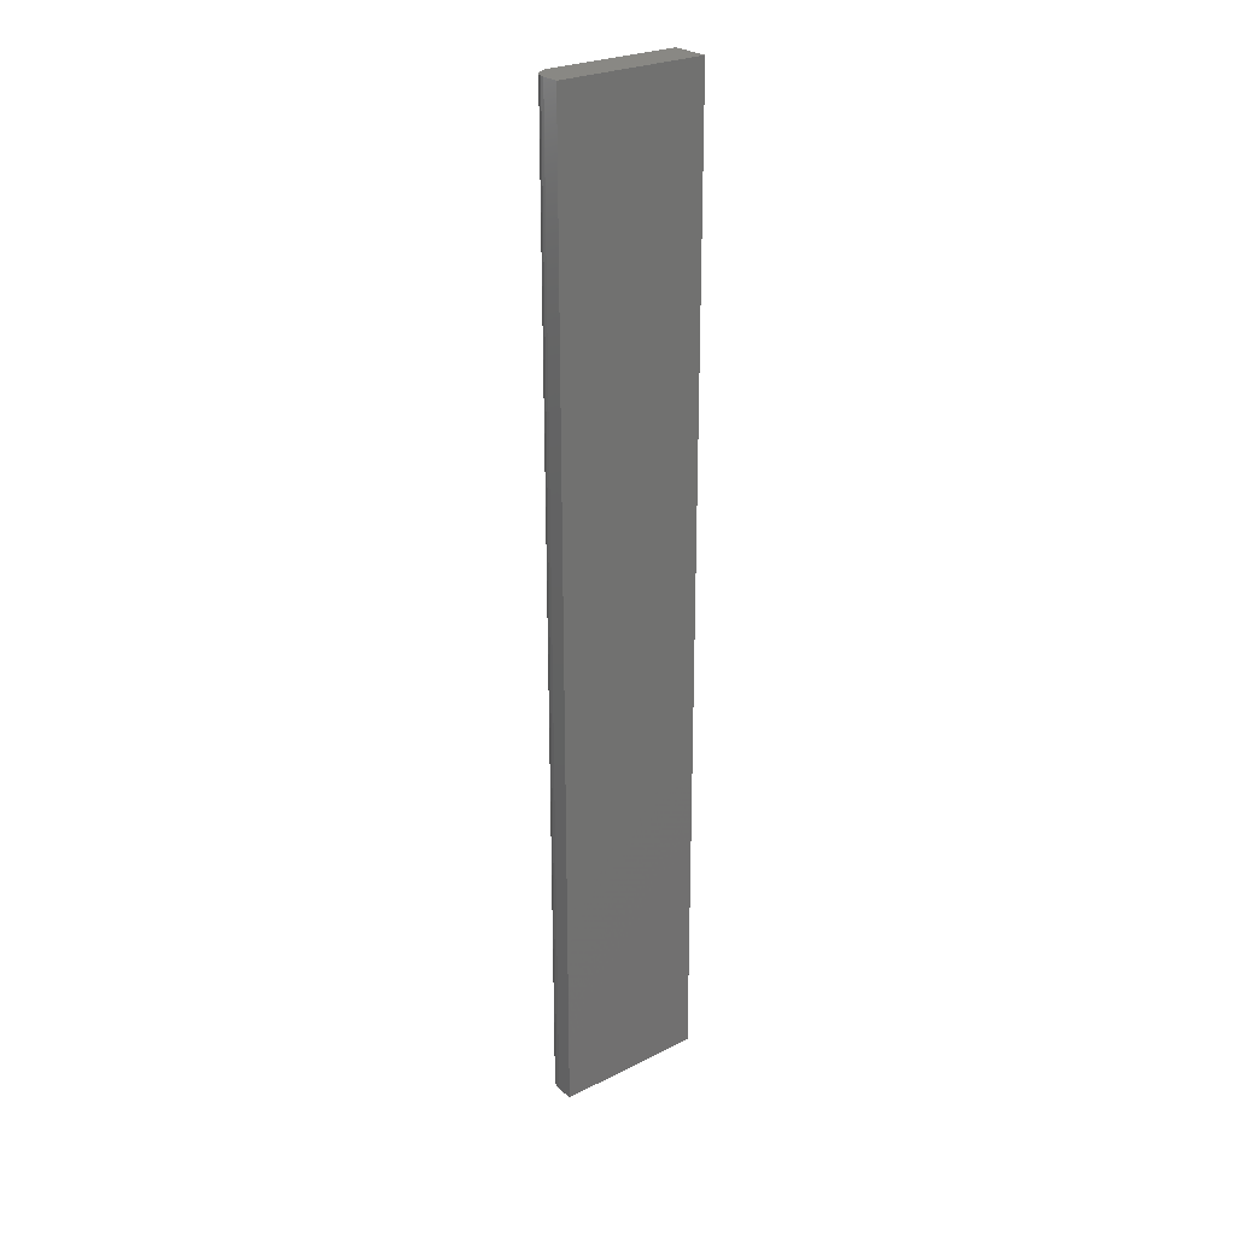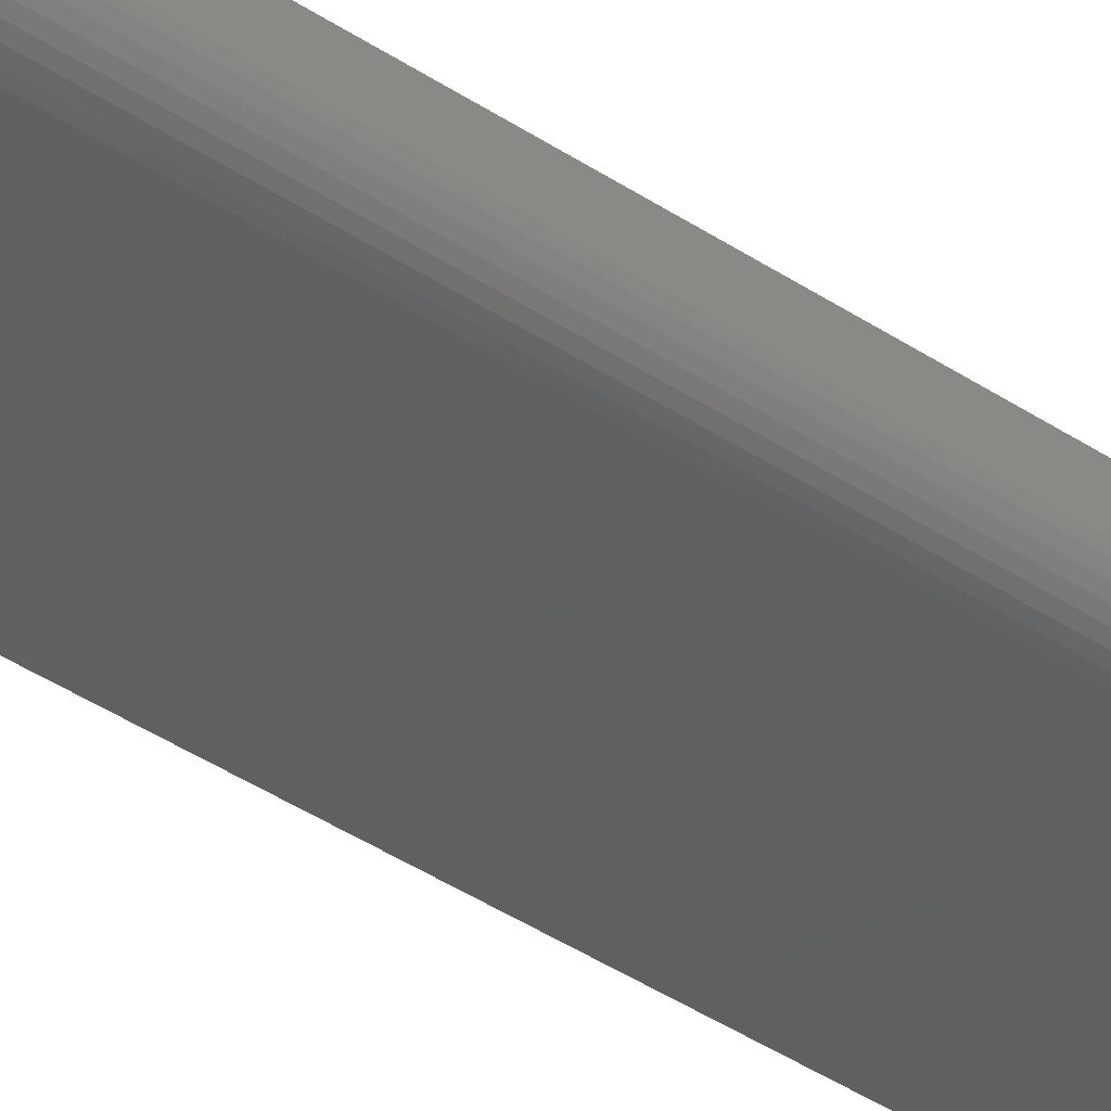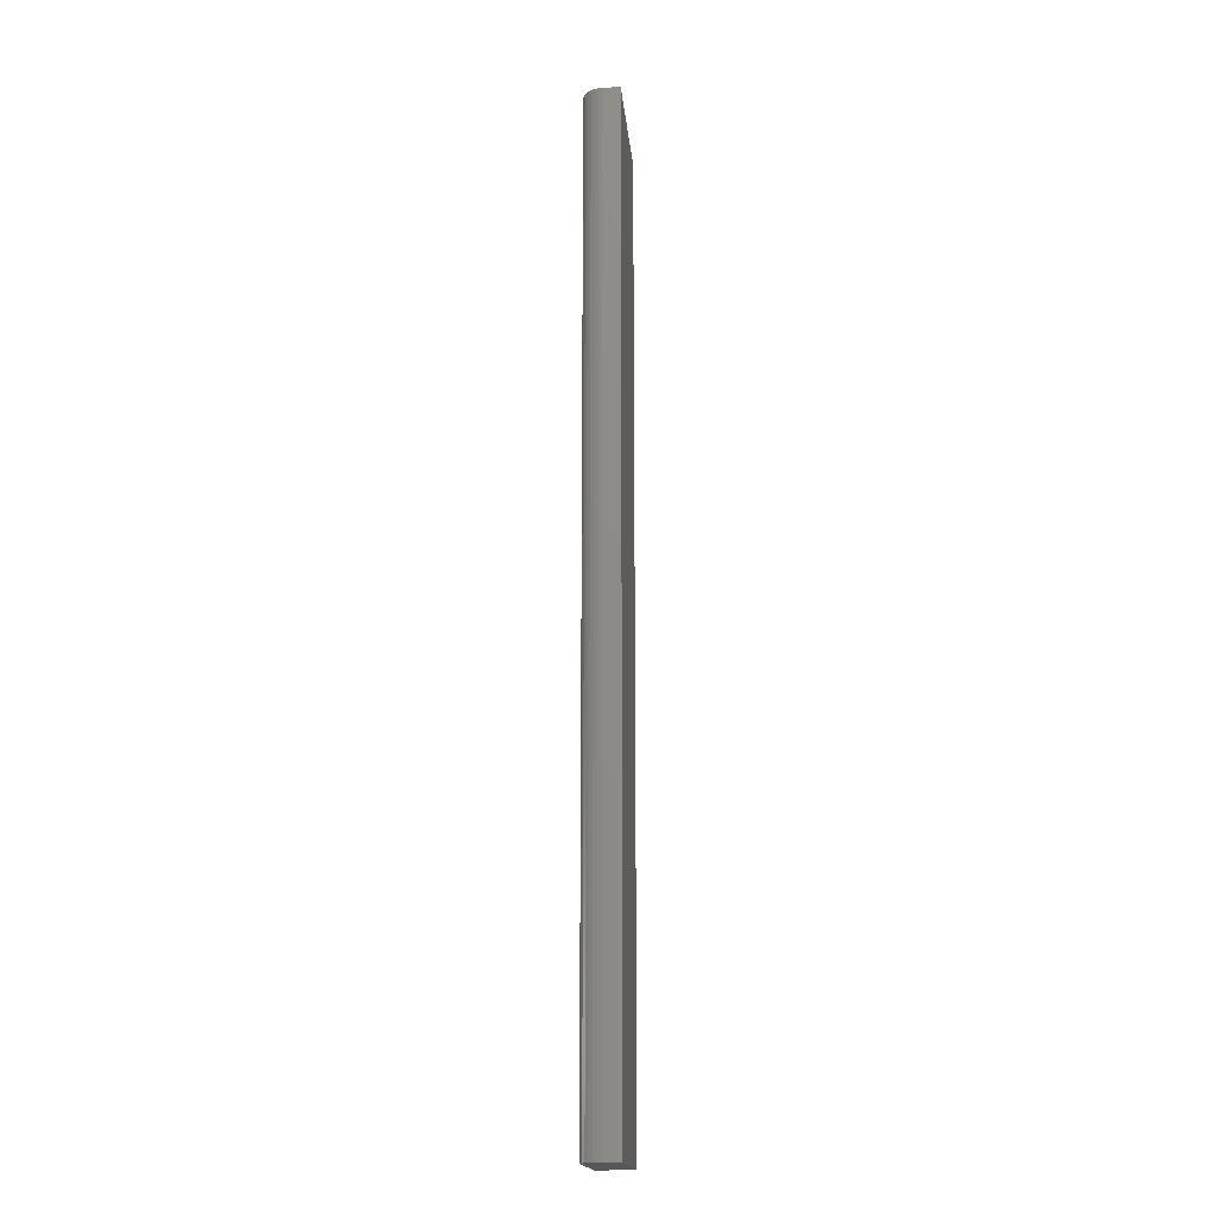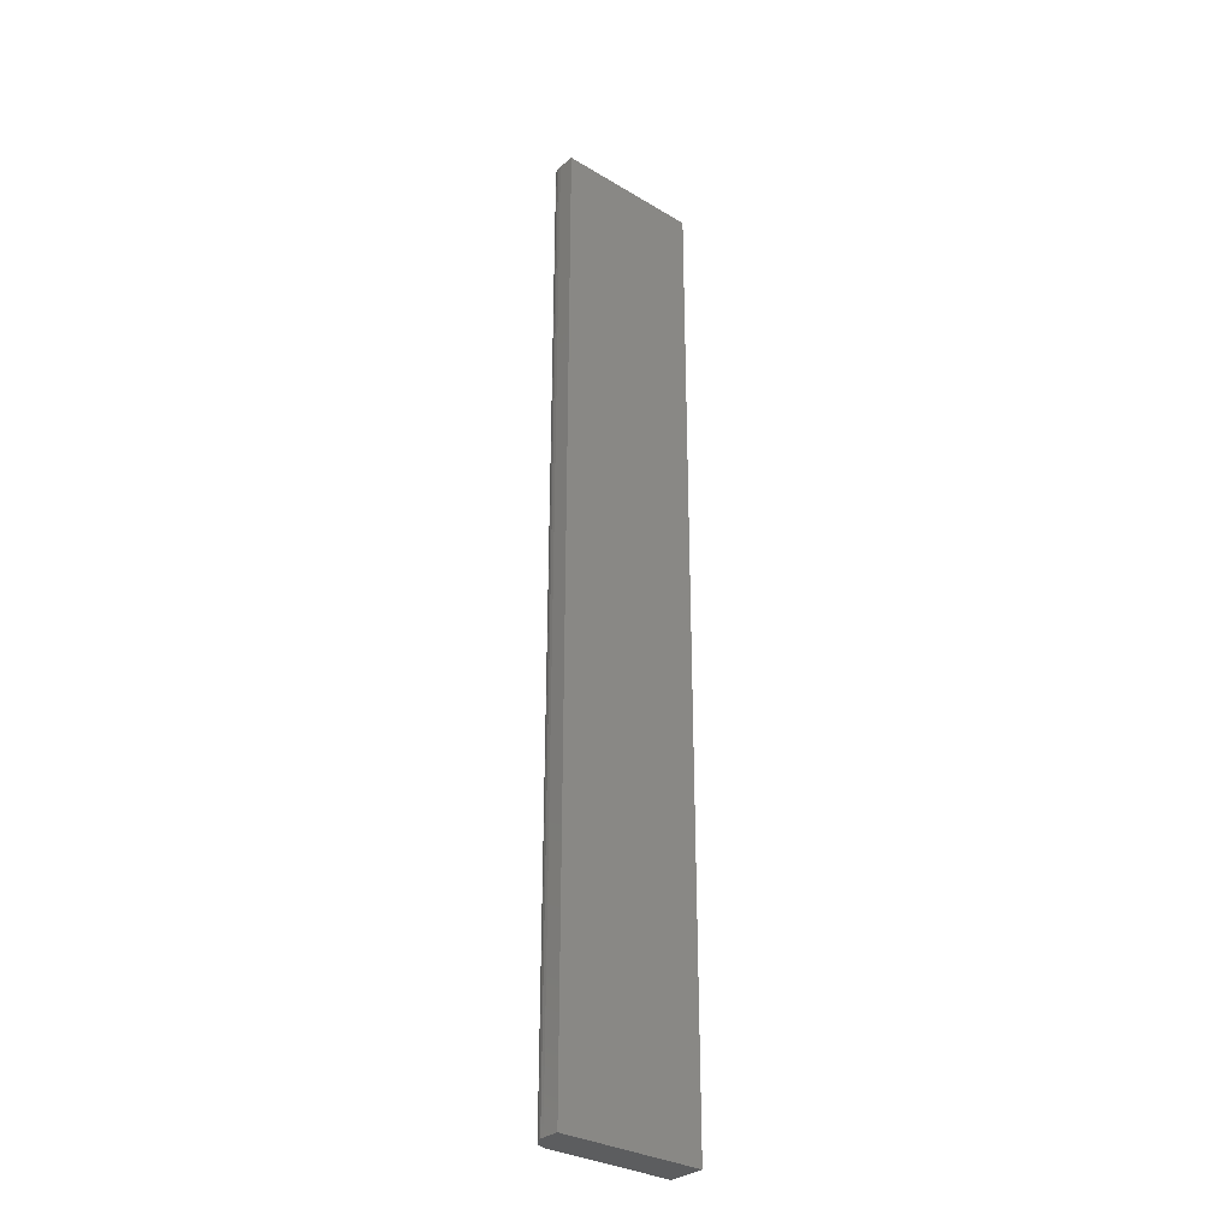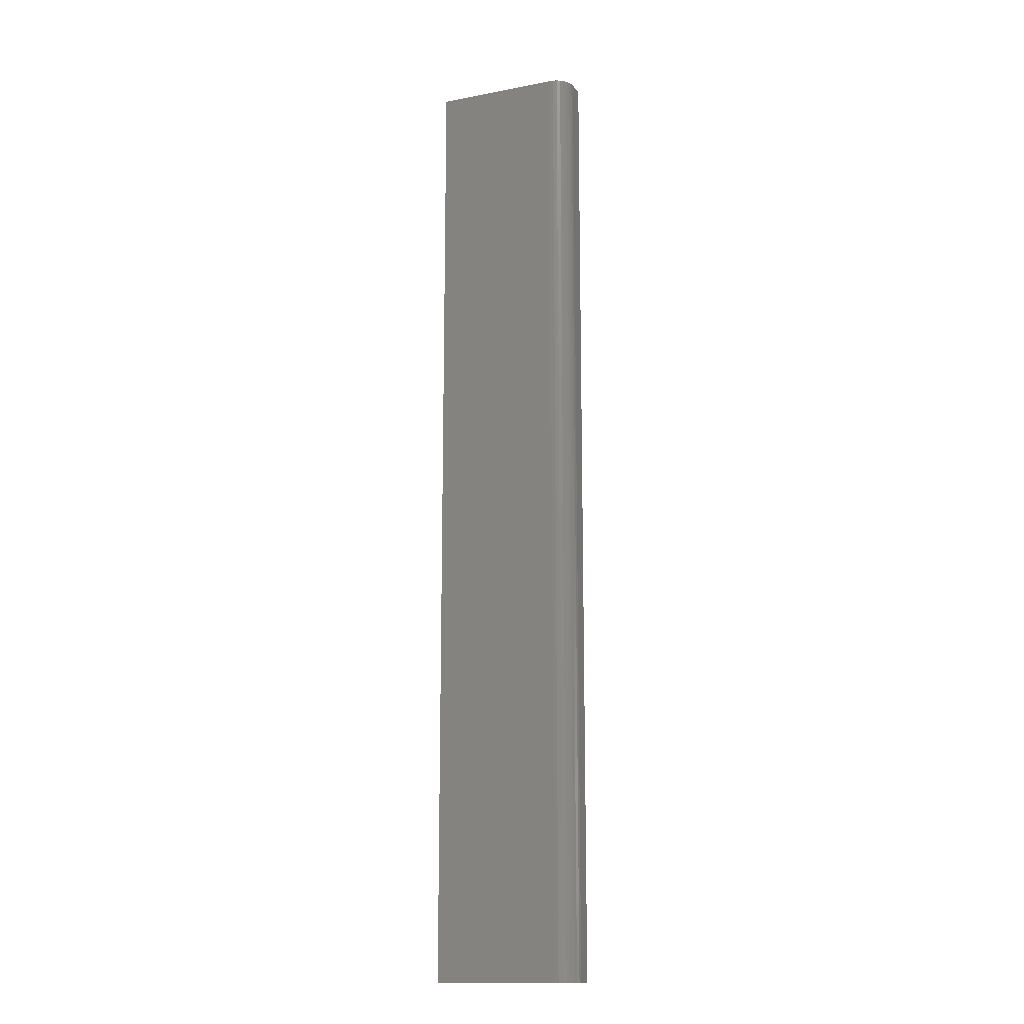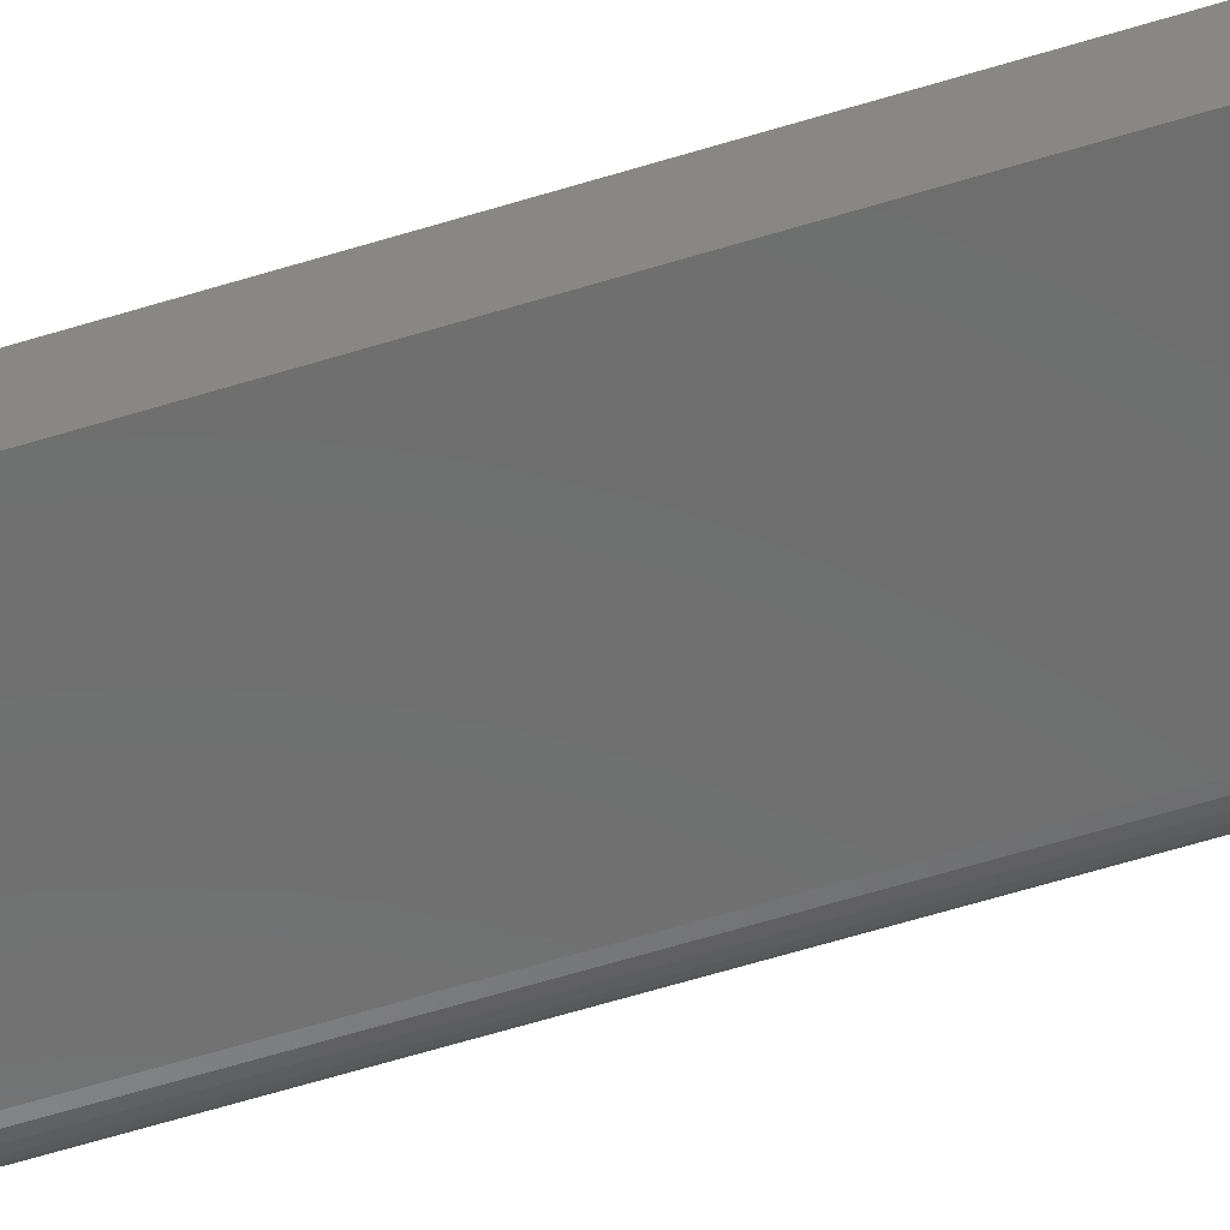
<metadata>
{"format":"stl","ext":"stl","renderer":"f3d","projection":"perspective","resolution":1024,"background":"white","views":[{"elev":26.7,"azim":-37.8,"up":"+Y"},{"elev":-41.1,"azim":-129.1,"up":"+Z"},{"elev":-17.2,"azim":-84.8,"up":"+Y"},{"elev":-30.9,"azim":-40.6,"up":"+Y"},{"elev":-14.3,"azim":-157.2,"up":"+Y"},{"elev":-59.4,"azim":107.8,"up":"+Z"}]}
</metadata>
<code>
# stl→obj: 24 verts, 44 faces
v -0.1033 -0.75 -0.02598
v -0.1148 -0.75 -0.01196
v -0.1119 -0.75 -0.01736
v -0.108 -0.75 -0.0221
v 0.1094 -0.75 0.02599
v -0.1172 -0.75 0.02599
v -0.1172 -0.75 4.857e-17
v -0.1166 -0.75 -0.006097
v 0.1094 -0.75 -0.03125
v -0.0979 -0.75 -0.02887
v -0.09203 -0.75 -0.03065
v -0.08594 -0.75 -0.03125
v -0.1119 0.75 -0.01736
v -0.1148 0.75 -0.01196
v -0.1033 0.75 -0.02598
v -0.108 0.75 -0.0221
v 0.1094 0.75 0.02599
v 0.1094 0.75 -0.03125
v -0.1166 0.75 -0.006097
v -0.1172 0.75 -4.857e-17
v -0.1172 0.75 0.02599
v -0.08594 0.75 -0.03125
v -0.09203 0.75 -0.03065
v -0.0979 0.75 -0.02887
f 1 2 3
f 1 3 4
f 5 6 7
f 5 7 8
f 5 8 9
f 8 2 1
f 8 1 10
f 8 10 11
f 8 11 12
f 8 12 9
f 13 14 15
f 16 13 15
f 17 18 19
f 17 19 20
f 17 20 21
f 19 18 22
f 19 22 23
f 19 23 24
f 19 24 15
f 19 15 14
f 21 20 6
f 6 20 7
f 22 18 12
f 12 18 9
f 22 12 23
f 23 12 11
f 23 11 24
f 24 11 10
f 24 10 15
f 15 10 1
f 15 1 16
f 16 1 4
f 16 4 13
f 13 4 3
f 13 3 14
f 14 3 2
f 14 2 19
f 19 2 8
f 19 8 20
f 20 8 7
f 17 21 5
f 5 21 6
f 18 17 9
f 9 17 5

</code>
